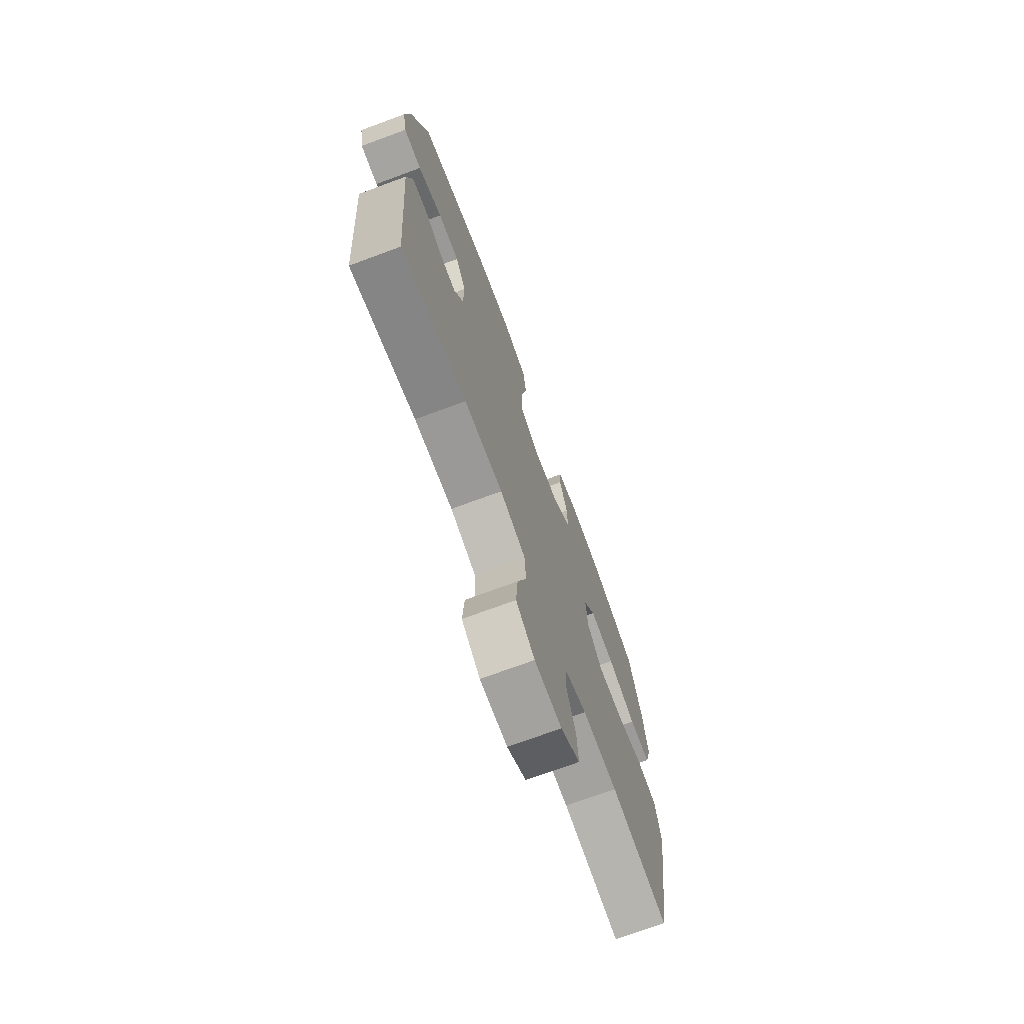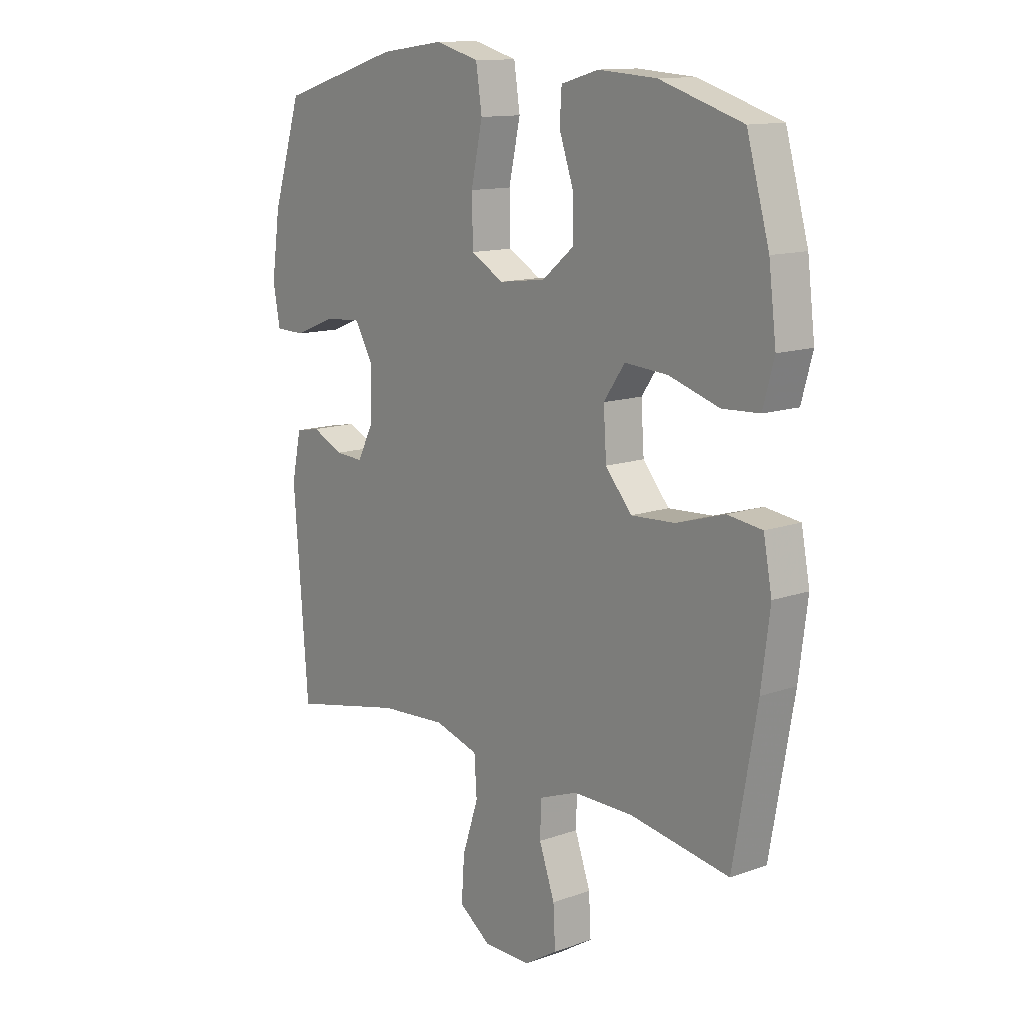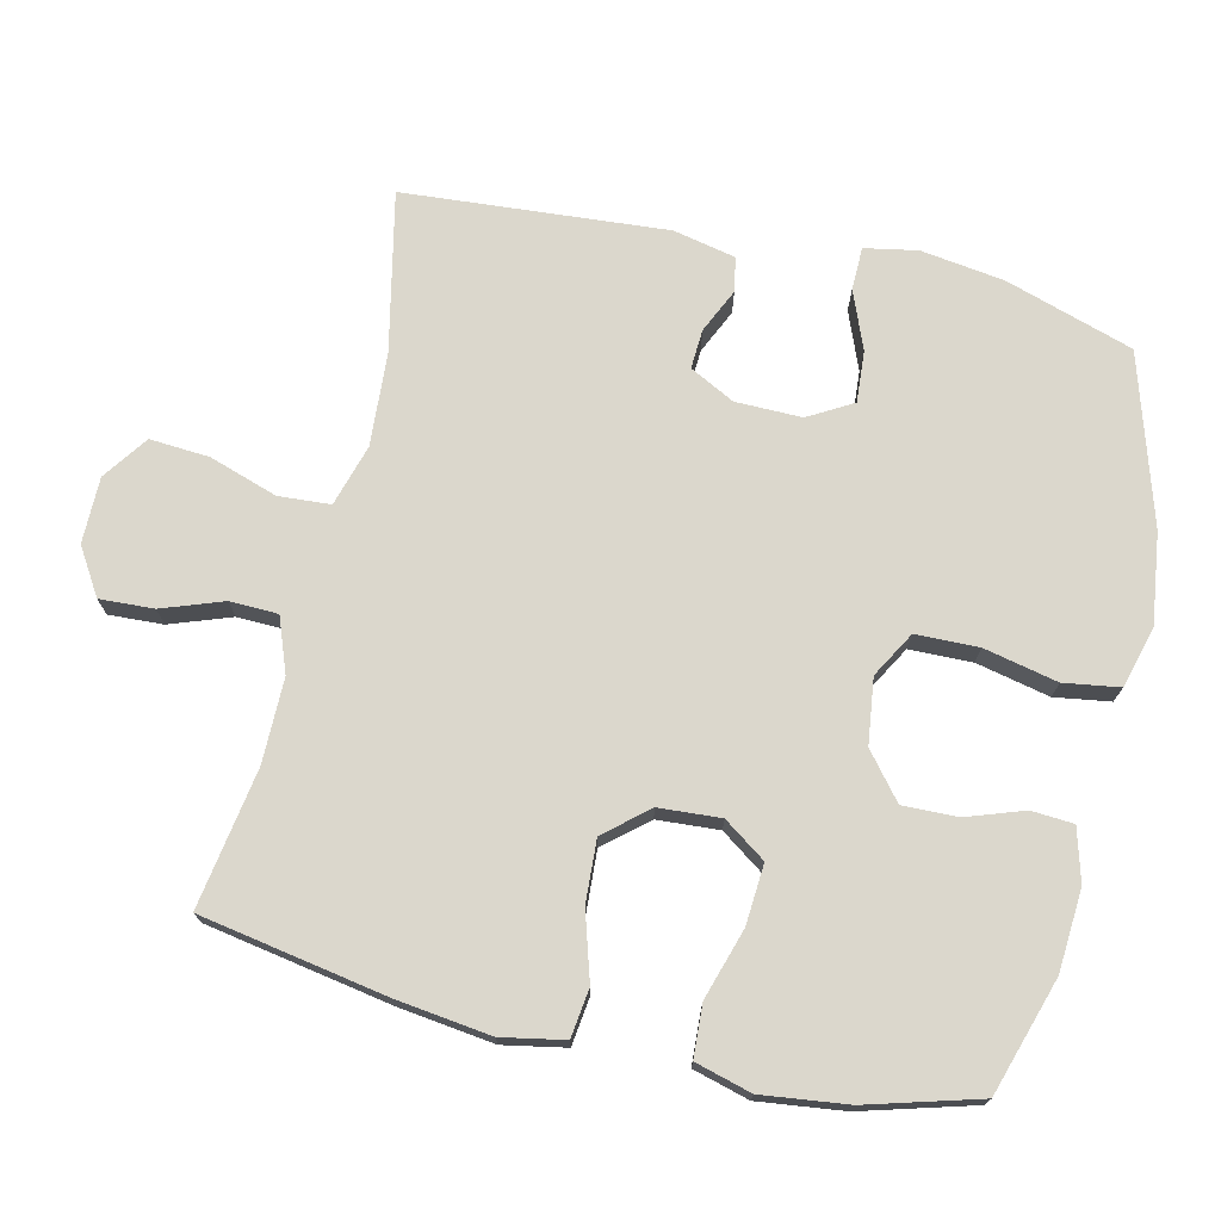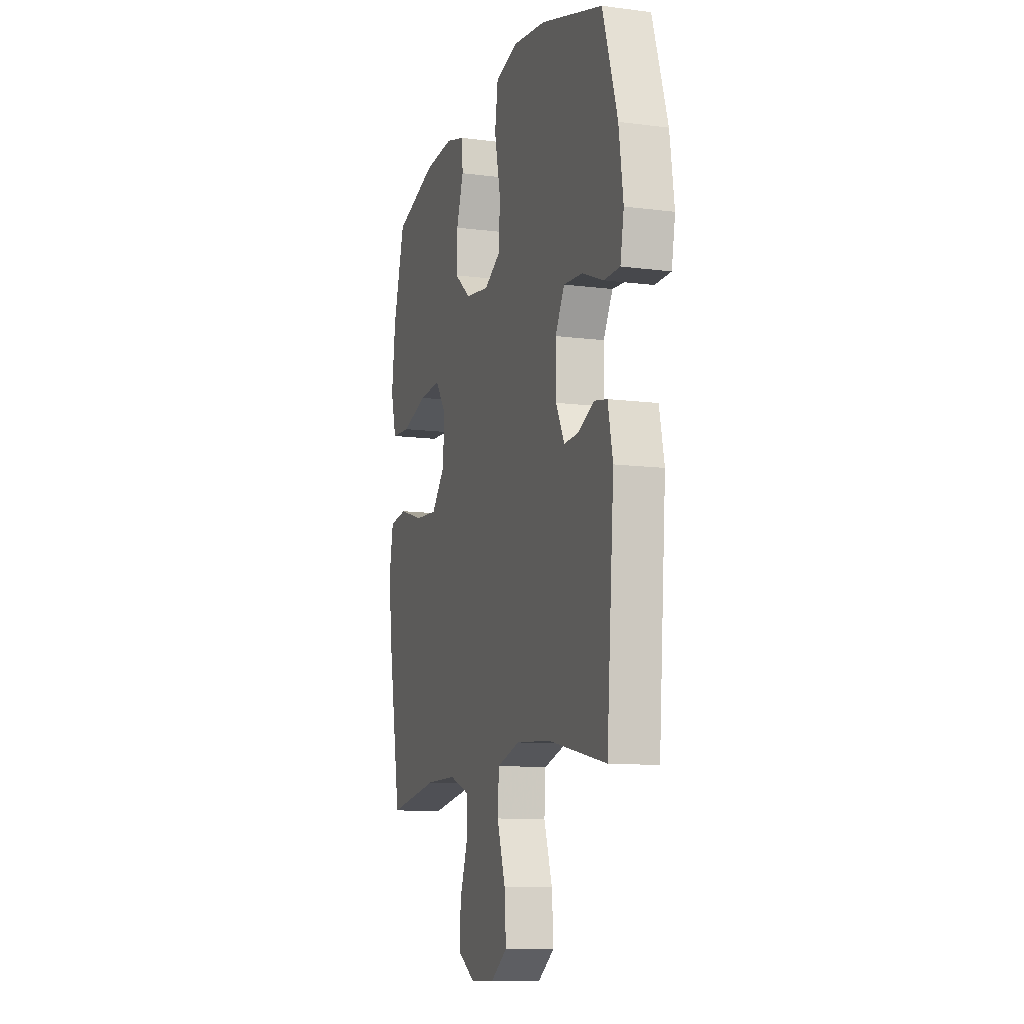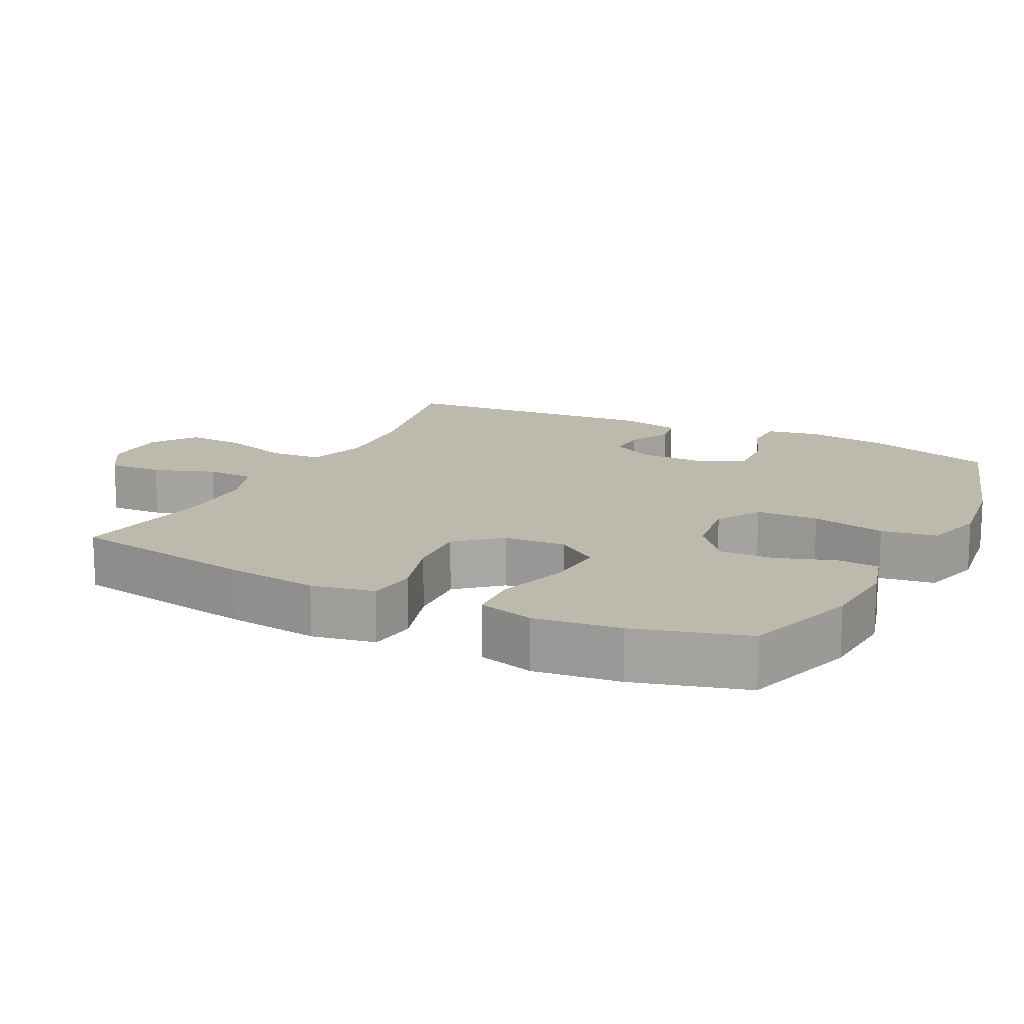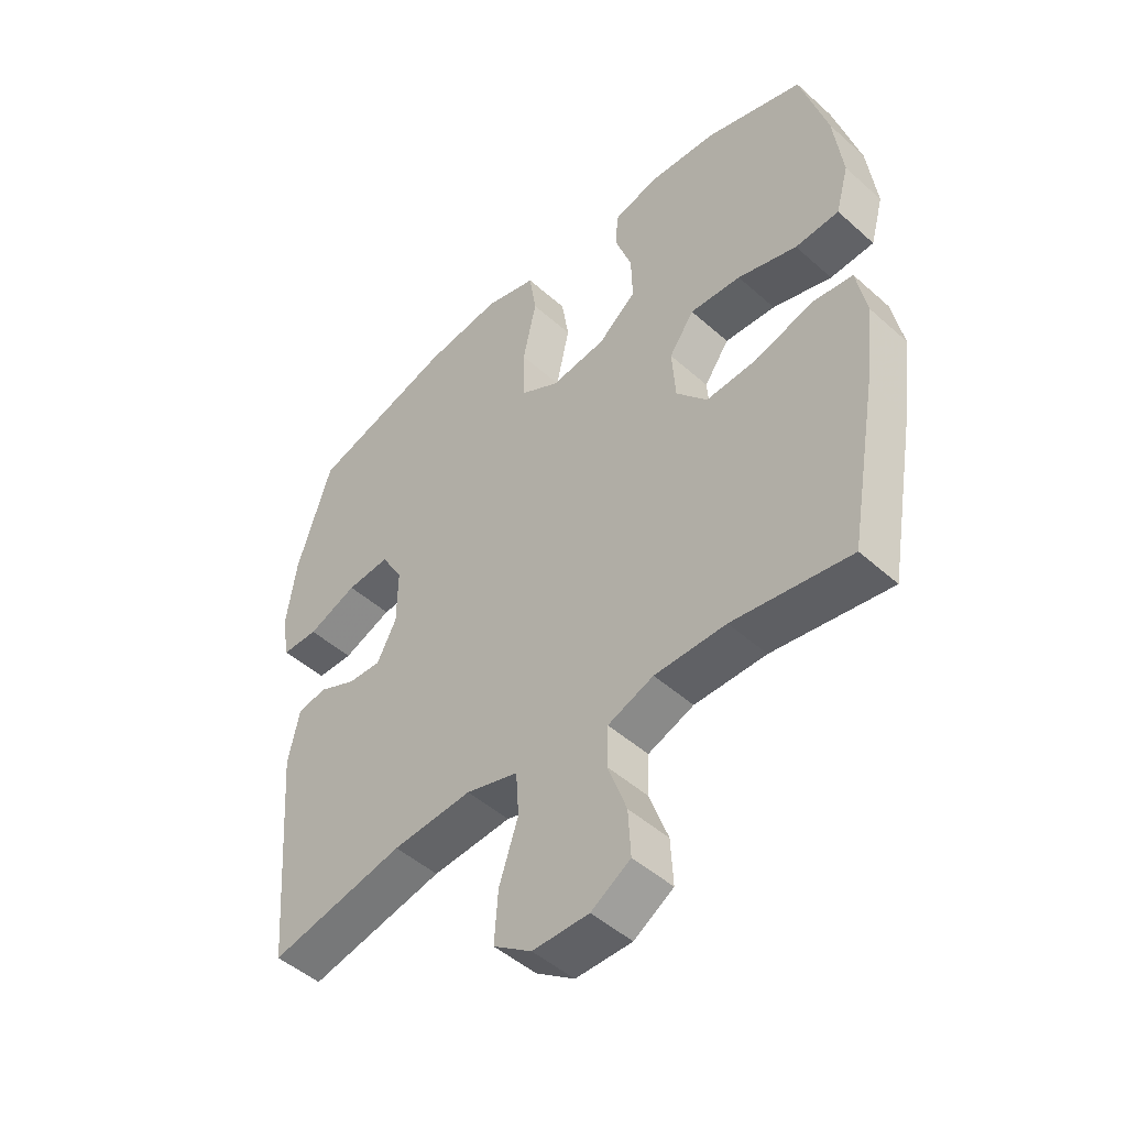
<metadata>
{"format":"obj","ext":"obj","renderer":"f3d","projection":"perspective","resolution":1024,"background":"white","views":[{"elev":-72.6,"azim":110.3,"up":"+Z"},{"elev":12.8,"azim":-129.3,"up":"+Z"},{"elev":73.1,"azim":-76.9,"up":"+Y"},{"elev":-10.8,"azim":72.1,"up":"+Z"},{"elev":15.0,"azim":-63.4,"up":"+Y"},{"elev":-48.3,"azim":-134.8,"up":"+Z"}]}
</metadata>
<code>
v 0.5 0.07 0.5
v 0.558 0.07 0.318
v 0.575 0.07 0.199
v 0.561 0.07 0.124
v 0.5 0.07 0.123
v 0.417 0.07 0.156
v 0.344 0.07 0.161
v 0.308 0.07 0.098
v 0.309 0.07 0.004
v 0.342 0.07 -0.06
v 0.398 0.07 -0.057
v 0.461 0.07 -0.028
v 0.51 0.07 -0.037
v 0.529 0.07 -0.126
v 0.5 0.07 -0.5
v 0.274 0.07 -0.452
v 0.141 0.07 -0.443
v 0.053 0.07 -0.469
v 0.048 0.07 -0.543
v 0.08 0.07 -0.64
v 0.086 0.07 -0.725
v 0.022 0.07 -0.77
v -0.072 0.07 -0.77
v -0.138 0.07 -0.729
v -0.134 0.07 -0.652
v -0.103 0.07 -0.565
v -0.105 0.07 -0.497
v -0.182 0.07 -0.468
v -0.302 0.07 -0.468
v -0.5 0.07 -0.5
v -0.547 0.07 -0.234
v -0.564 0.07 -0.101
v -0.547 0.07 -0.012
v -0.478 0.07 -0.003
v -0.382 0.07 -0.032
v -0.294 0.07 -0.037
v -0.242 0.07 0.024
v -0.236 0.07 0.112
v -0.278 0.07 0.172
v -0.364 0.07 0.166
v -0.464 0.07 0.135
v -0.538 0.07 0.139
v -0.56 0.07 0.219
v -0.545 0.07 0.341
v -0.5 0.07 0.5
v -0.335 0.07 0.552
v -0.219 0.07 0.56
v -0.144 0.07 0.539
v -0.14 0.07 0.479
v -0.168 0.07 0.398
v -0.17 0.07 0.32
v -0.106 0.07 0.268
v -0.013 0.07 0.256
v 0.052 0.07 0.293
v 0.054 0.07 0.382
v 0.031 0.07 0.487
v 0.043 0.07 0.566
v 0.13 0.07 0.59
v 0.259 0.07 0.573
v 0.5 0 0.5
v 0.558 0 0.318
v 0.575 0 0.199
v 0.561 0 0.124
v 0.5 0 0.123
v 0.417 0 0.156
v 0.344 0 0.161
v 0.308 0 0.098
v 0.309 0 0.004
v 0.342 0 -0.06
v 0.398 0 -0.057
v 0.461 0 -0.028
v 0.51 0 -0.037
v 0.529 0 -0.126
v 0.5 0 -0.5
v 0.274 0 -0.452
v 0.141 0 -0.443
v 0.053 0 -0.469
v 0.048 0 -0.543
v 0.08 0 -0.64
v 0.086 0 -0.725
v 0.022 0 -0.77
v -0.072 0 -0.77
v -0.138 0 -0.729
v -0.134 0 -0.652
v -0.103 0 -0.565
v -0.105 0 -0.497
v -0.182 0 -0.468
v -0.302 0 -0.468
v -0.5 0 -0.5
v -0.547 0 -0.234
v -0.564 0 -0.101
v -0.547 0 -0.012
v -0.478 0 -0.003
v -0.382 0 -0.032
v -0.294 0 -0.037
v -0.242 0 0.024
v -0.236 0 0.112
v -0.278 0 0.172
v -0.364 0 0.166
v -0.464 0 0.135
v -0.538 0 0.139
v -0.56 0 0.219
v -0.545 0 0.341
v -0.5 0 0.5
v -0.335 0 0.552
v -0.219 0 0.56
v -0.144 0 0.539
v -0.14 0 0.479
v -0.168 0 0.398
v -0.17 0 0.32
v -0.106 0 0.268
v -0.013 0 0.256
v 0.052 0 0.293
v 0.054 0 0.382
v 0.031 0 0.487
v 0.043 0 0.566
v 0.13 0 0.59
v 0.259 0 0.573
f 55 56 57 58
f 54 55 58 59
f 47 48 49 50
f 47 50 51
f 46 47 51
f 45 46 51
f 44 45 51 52
f 40 41 42 43
f 39 40 43 44
f 32 33 34 35
f 32 35 36
f 29 30 31 32
f 28 29 32 36
f 27 28 36 37
f 23 24 25 26
f 23 26 27
f 22 23 27
f 19 20 21 22
f 18 19 22 27
f 17 18 27 37
f 13 14 15 16
f 11 12 13 16
f 10 11 16 17
f 9 10 17 37
f 3 4 5 6
f 3 6 7
f 2 3 7
f 54 59 1 2
f 53 54 2 7
f 52 53 7 8
f 39 44 52 8
f 38 39 8 9
f 9 37 38
f 117 116 115 114
f 118 117 114 113
f 109 108 107 106
f 110 109 106
f 110 106 105
f 110 105 104
f 111 110 104 103
f 102 101 100 99
f 103 102 99 98
f 94 93 92 91
f 95 94 91
f 91 90 89 88
f 95 91 88 87
f 96 95 87 86
f 85 84 83 82
f 86 85 82
f 86 82 81
f 81 80 79 78
f 86 81 78 77
f 96 86 77 76
f 75 74 73 72
f 75 72 71 70
f 76 75 70 69
f 96 76 69 68
f 65 64 63 62
f 66 65 62
f 66 62 61
f 61 60 118 113
f 66 61 113 112
f 67 66 112 111
f 67 111 103 98
f 68 67 98 97
f 97 96 68
f 1 60 61 2
f 2 61 62 3
f 3 62 63 4
f 4 63 64 5
f 5 64 65 6
f 6 65 66 7
f 7 66 67 8
f 8 67 68 9
f 9 68 69 10
f 10 69 70 11
f 11 70 71 12
f 12 71 72 13
f 13 72 73 14
f 14 73 74 15
f 15 74 75 16
f 16 75 76 17
f 17 76 77 18
f 18 77 78 19
f 19 78 79 20
f 20 79 80 21
f 21 80 81 22
f 22 81 82 23
f 23 82 83 24
f 24 83 84 25
f 25 84 85 26
f 26 85 86 27
f 27 86 87 28
f 28 87 88 29
f 29 88 89 30
f 30 89 90 31
f 31 90 91 32
f 32 91 92 33
f 33 92 93 34
f 34 93 94 35
f 35 94 95 36
f 36 95 96 37
f 37 96 97 38
f 38 97 98 39
f 39 98 99 40
f 40 99 100 41
f 41 100 101 42
f 42 101 102 43
f 43 102 103 44
f 44 103 104 45
f 45 104 105 46
f 46 105 106 47
f 47 106 107 48
f 48 107 108 49
f 49 108 109 50
f 50 109 110 51
f 51 110 111 52
f 52 111 112 53
f 53 112 113 54
f 54 113 114 55
f 55 114 115 56
f 56 115 116 57
f 57 116 117 58
f 58 117 118 59
f 59 118 60 1

</code>
